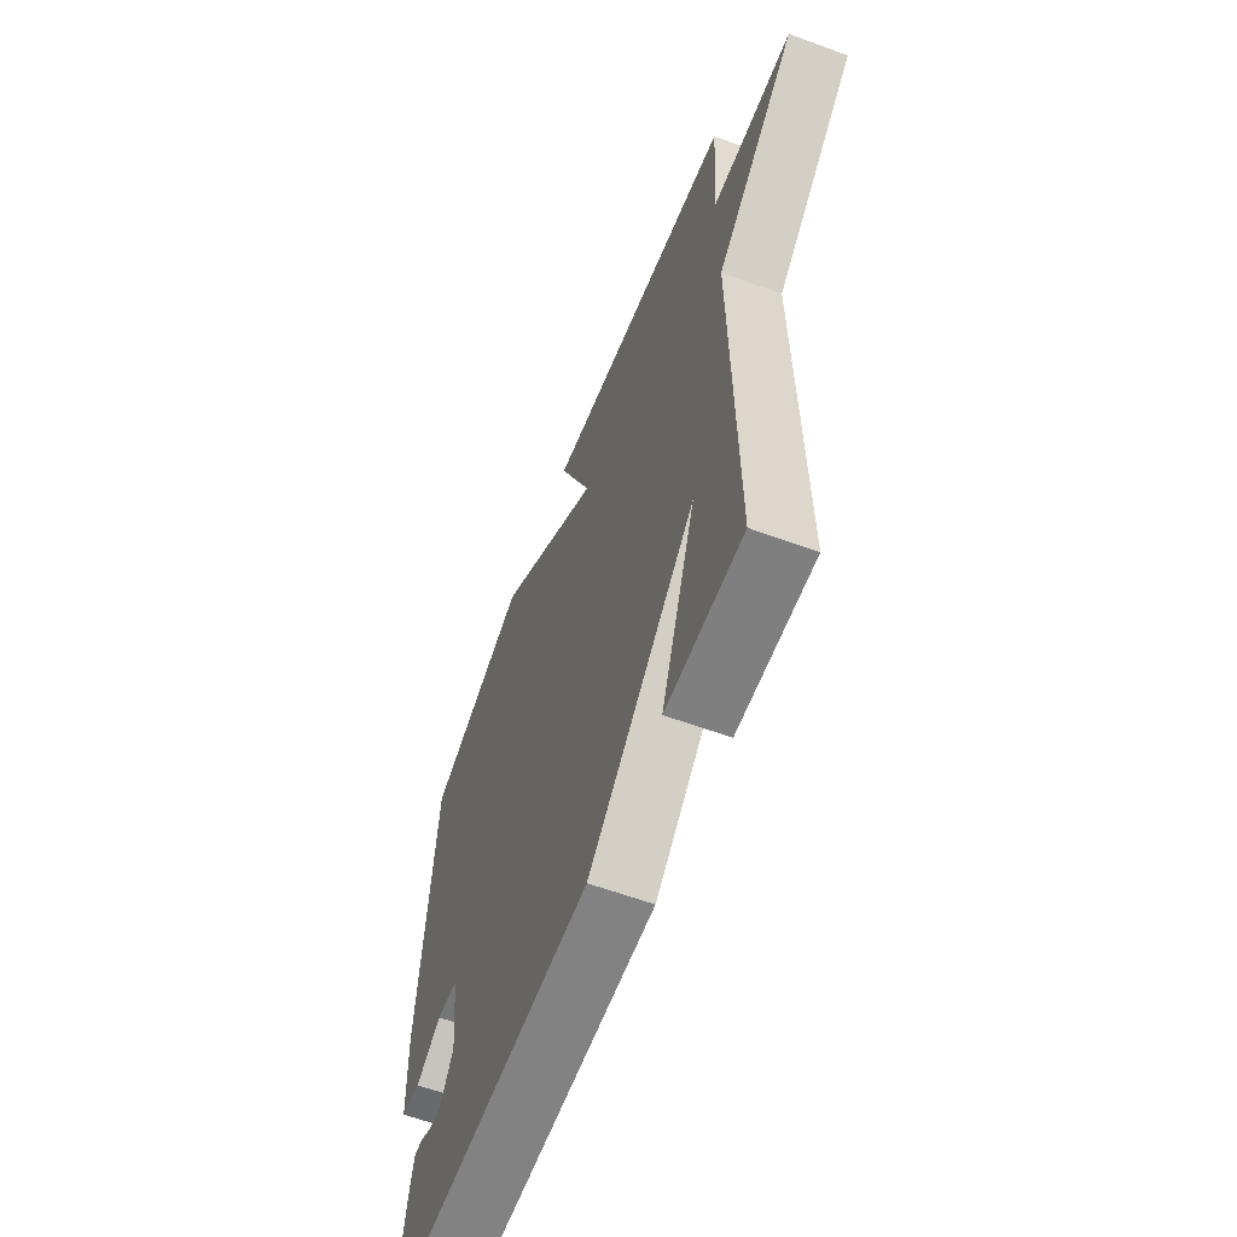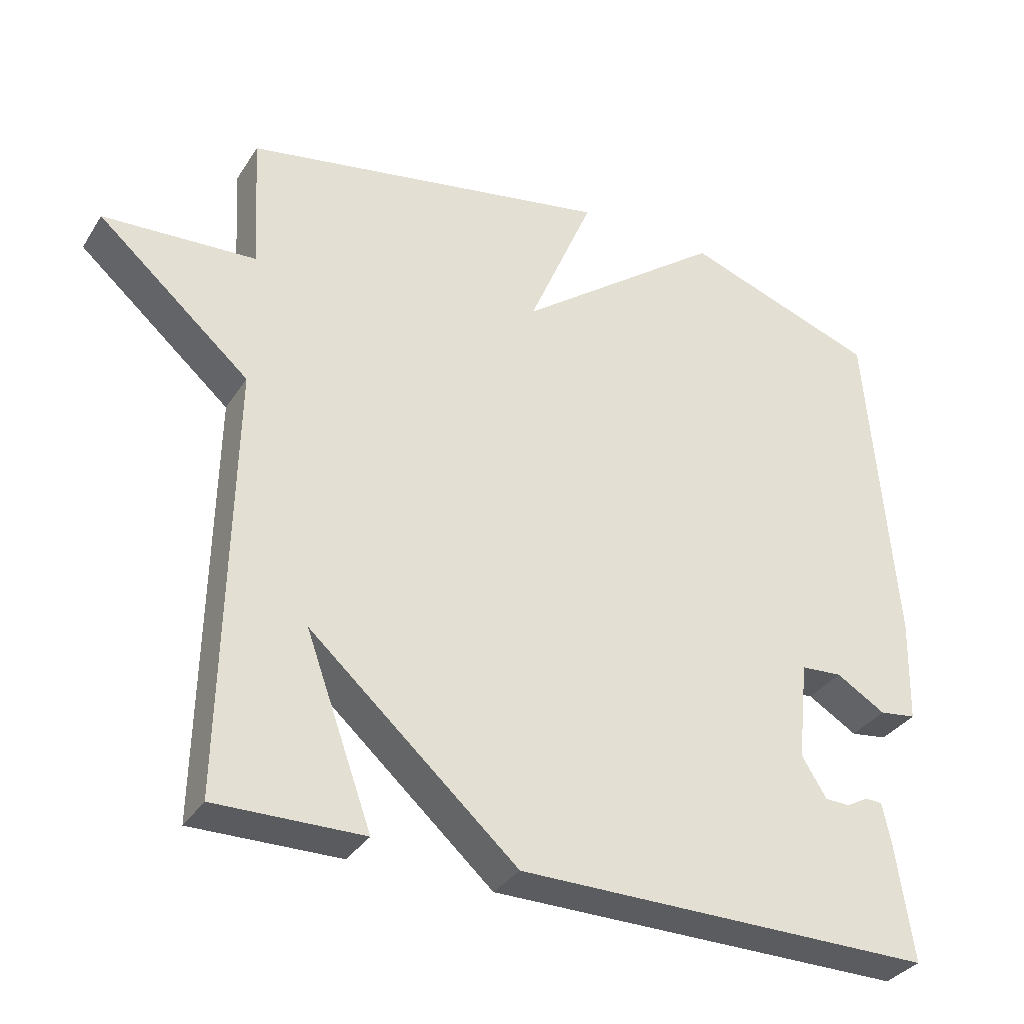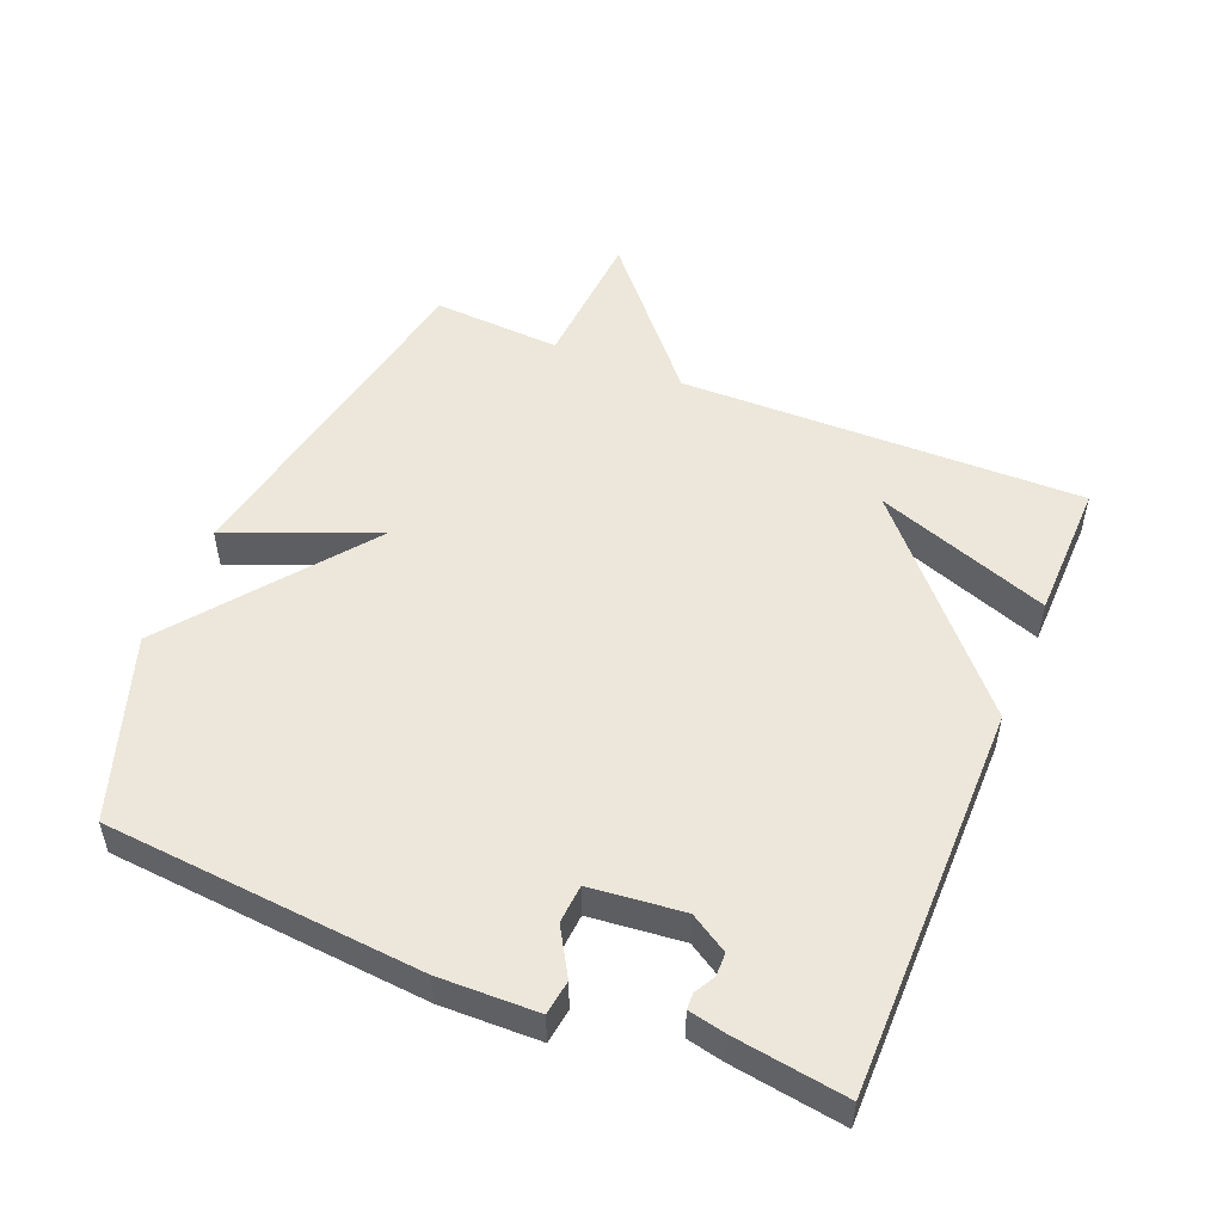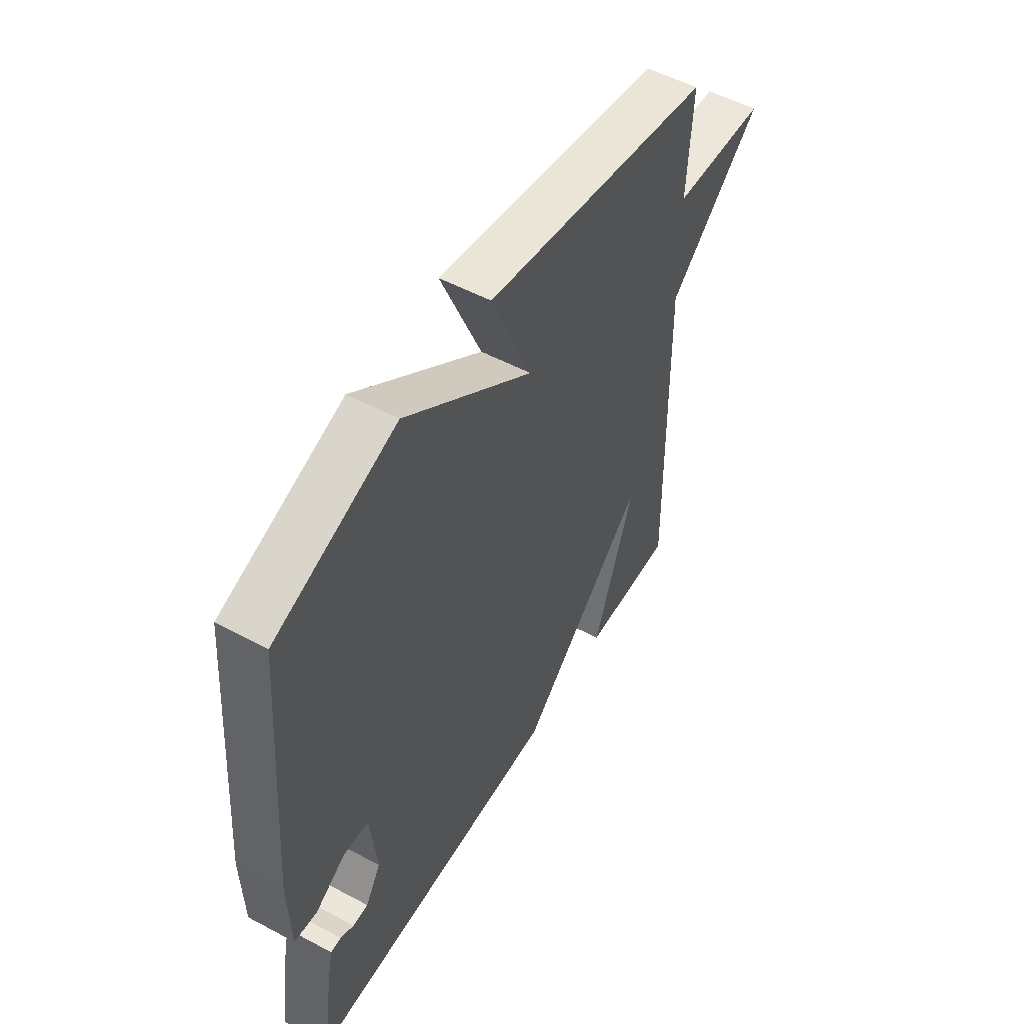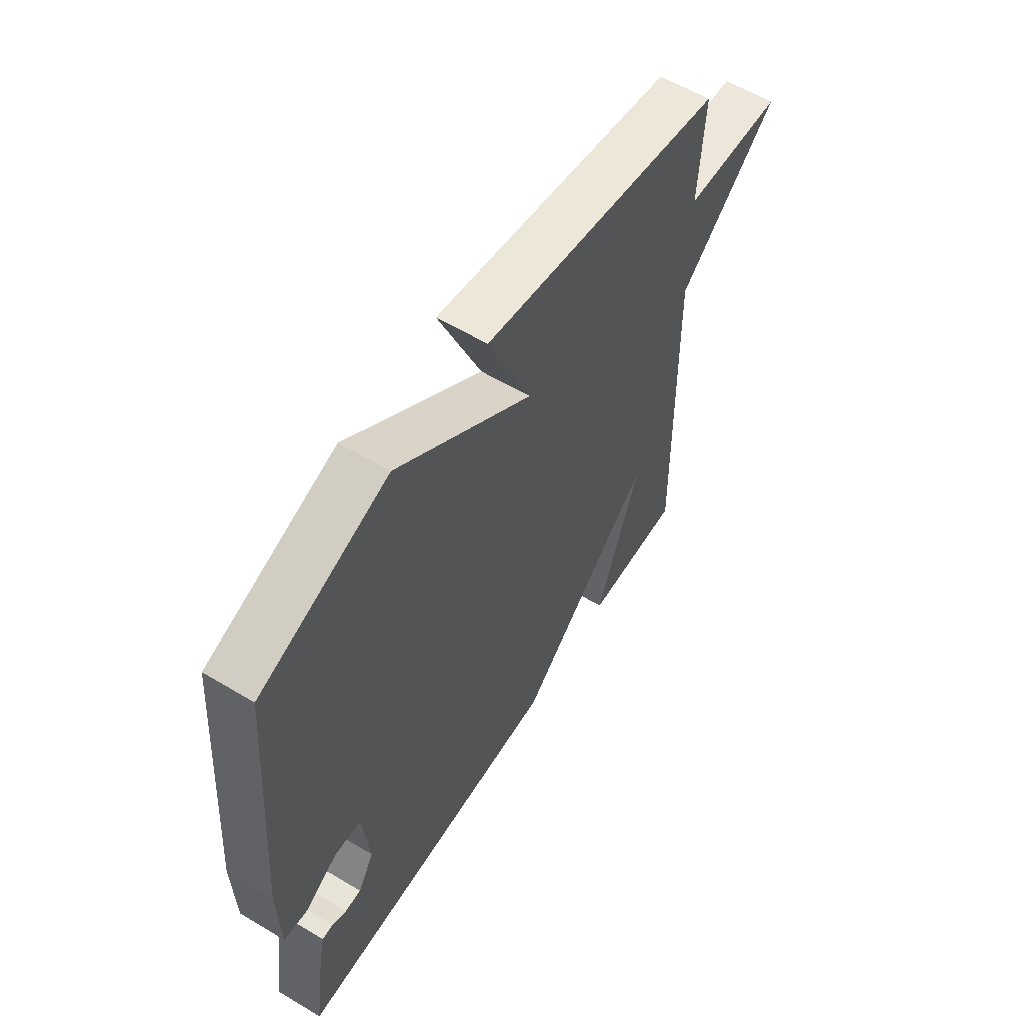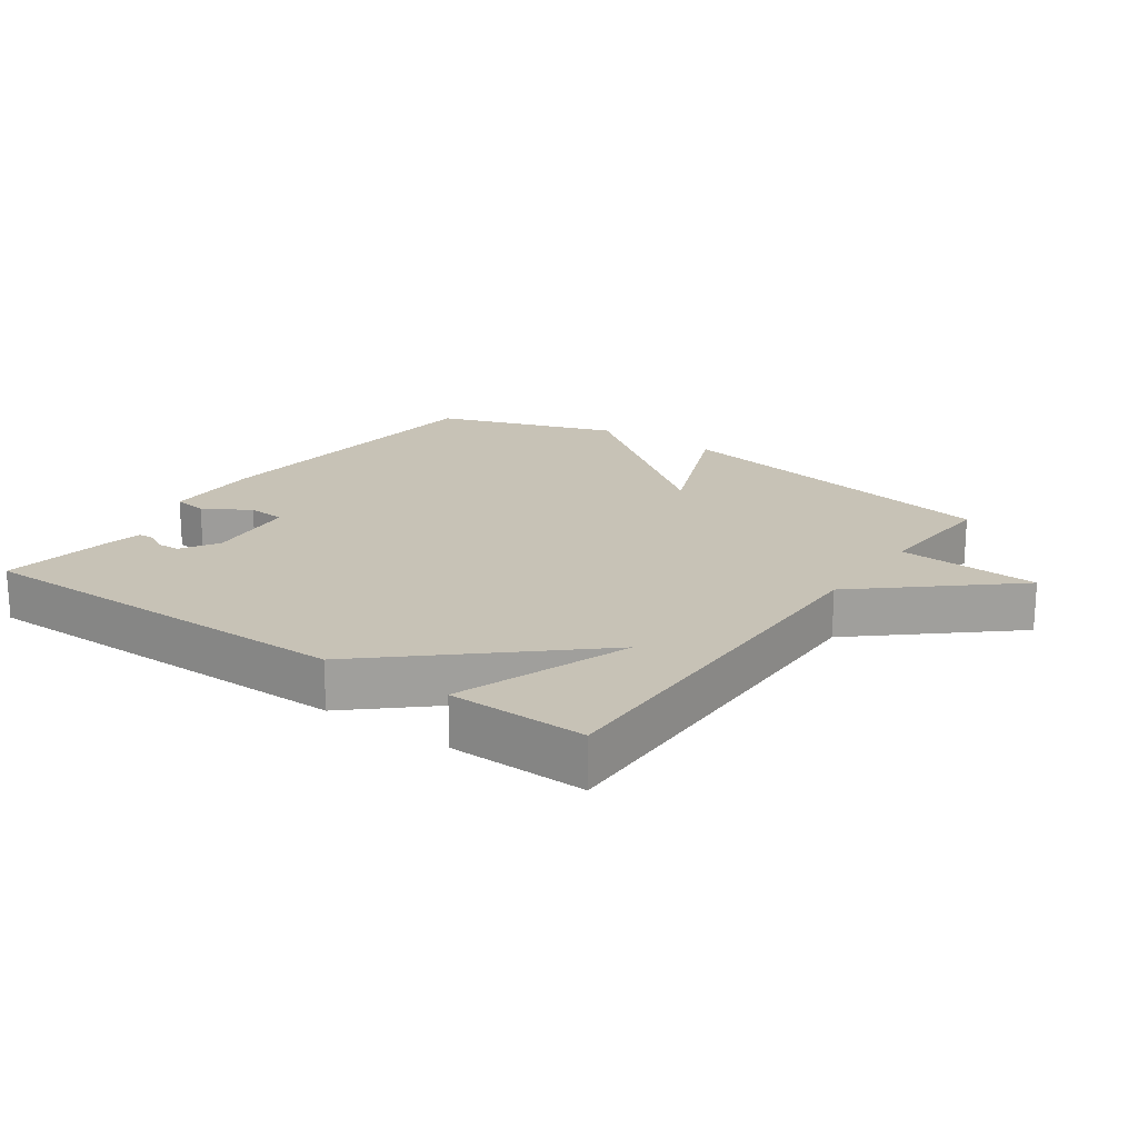
<metadata>
{"format":"obj","ext":"obj","renderer":"f3d","projection":"perspective","resolution":1024,"background":"white","views":[{"elev":-60.5,"azim":-110.6,"up":"+Z"},{"elev":-33.6,"azim":-27.9,"up":"+Z"},{"elev":51.4,"azim":112.6,"up":"+Y"},{"elev":53.0,"azim":119.8,"up":"+Z"},{"elev":58.7,"azim":121.7,"up":"+Z"},{"elev":19.2,"azim":-144.6,"up":"+Y"}]}
</metadata>
<code>
v 0.5 0.07 0.5
v 0.538 0.07 0.023
v 0.534 0.07 -0.125
v 0.482 0.07 -0.132
v 0.412 0.07 -0.09
v 0.354 0.07 -0.094
v 0.339 0.07 -0.234
v 0.374 0.07 -0.291
v 0.409 0.07 -0.292
v 0.44 0.07 -0.275
v 0.464 0.07 -0.276
v 0.476 0.07 -0.333
v 0.5 0.07 -0.5
v -0.091 0.07 -0.497
v -0.385 0.07 -0.235
v -0.291 0.07 -0.497
v -0.5 0.07 -0.5
v -0.489 0.07 0.107
v -0.705 0.07 0.295
v -0.489 0.07 0.307
v -0.5 0.07 0.5
v 0.025 0.07 0.596
v -0.068 0.07 0.374
v 0.225 0.07 0.596
v 0.5 0 0.5
v 0.538 0 0.023
v 0.534 0 -0.125
v 0.482 0 -0.132
v 0.412 0 -0.09
v 0.354 0 -0.094
v 0.339 0 -0.234
v 0.374 0 -0.291
v 0.409 0 -0.292
v 0.44 0 -0.275
v 0.464 0 -0.276
v 0.476 0 -0.333
v 0.5 0 -0.5
v -0.091 0 -0.497
v -0.385 0 -0.235
v -0.291 0 -0.497
v -0.5 0 -0.5
v -0.489 0 0.107
v -0.705 0 0.295
v -0.489 0 0.307
v -0.5 0 0.5
v 0.025 0 0.596
v -0.068 0 0.374
v 0.225 0 0.596
f 3 4 5
f 2 3 5
f 1 2 5
f 24 1 5
f 23 24 5
f 20 21 22 23
f 20 23 5 6
f 20 6 7
f 19 20 7
f 18 19 7
f 15 16 17
f 15 17 18
f 18 7 8
f 15 18 8
f 14 15 8
f 11 12 13
f 10 11 13
f 9 10 13
f 8 9 13 14
f 29 28 27
f 29 27 26
f 29 26 25
f 29 25 48
f 29 48 47
f 47 46 45 44
f 30 29 47 44
f 31 30 44
f 31 44 43
f 31 43 42
f 41 40 39
f 42 41 39
f 32 31 42
f 32 42 39
f 32 39 38
f 37 36 35
f 37 35 34
f 37 34 33
f 38 37 33 32
f 1 25 26 2
f 2 26 27 3
f 3 27 28 4
f 4 28 29 5
f 5 29 30 6
f 6 30 31 7
f 7 31 32 8
f 8 32 33 9
f 9 33 34 10
f 10 34 35 11
f 11 35 36 12
f 12 36 37 13
f 13 37 38 14
f 14 38 39 15
f 15 39 40 16
f 16 40 41 17
f 17 41 42 18
f 18 42 43 19
f 19 43 44 20
f 20 44 45 21
f 21 45 46 22
f 22 46 47 23
f 23 47 48 24
f 24 48 25 1

</code>
